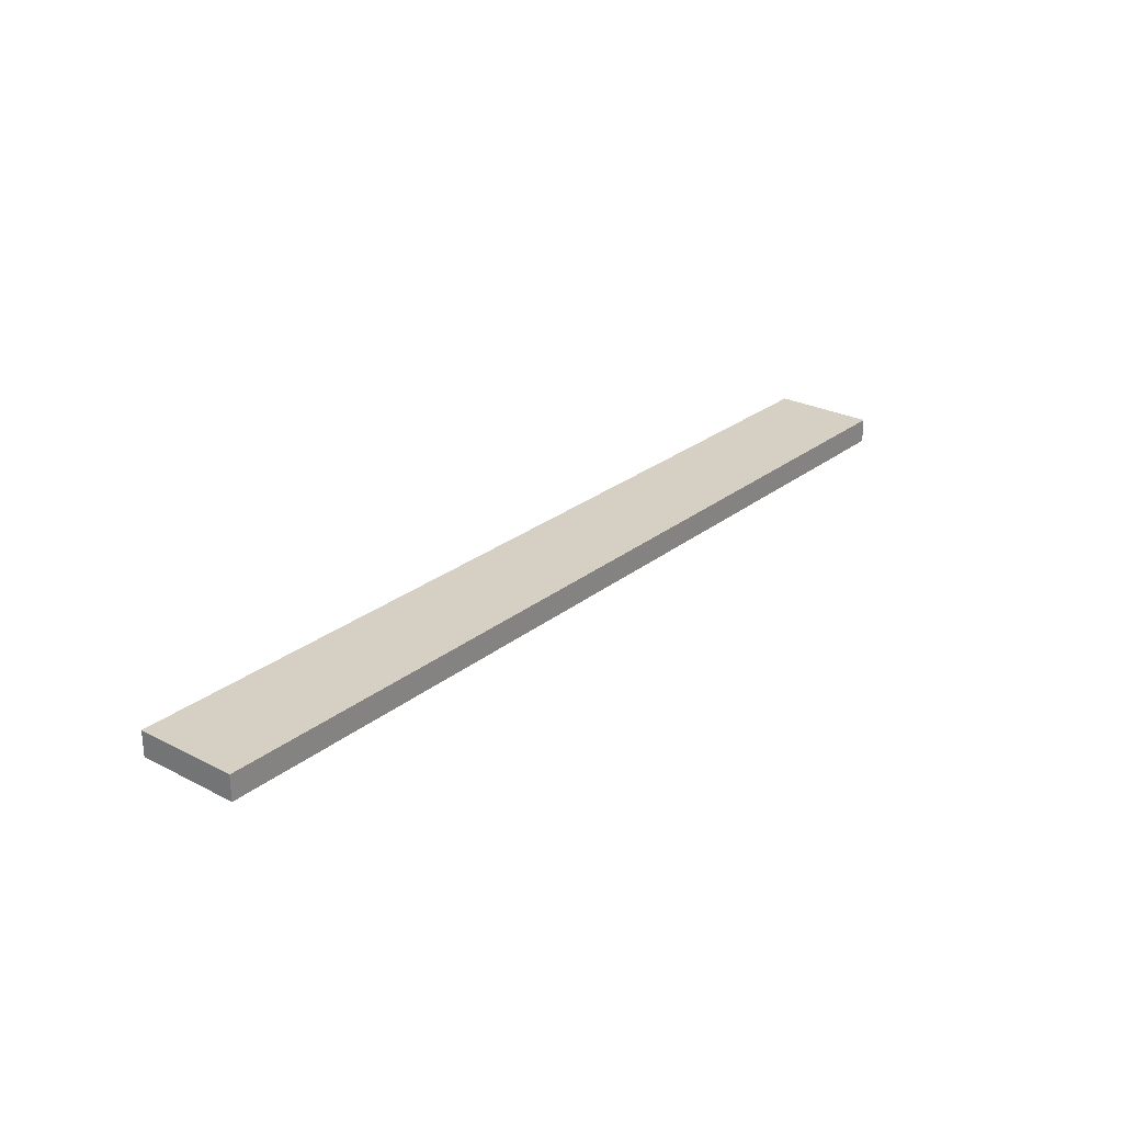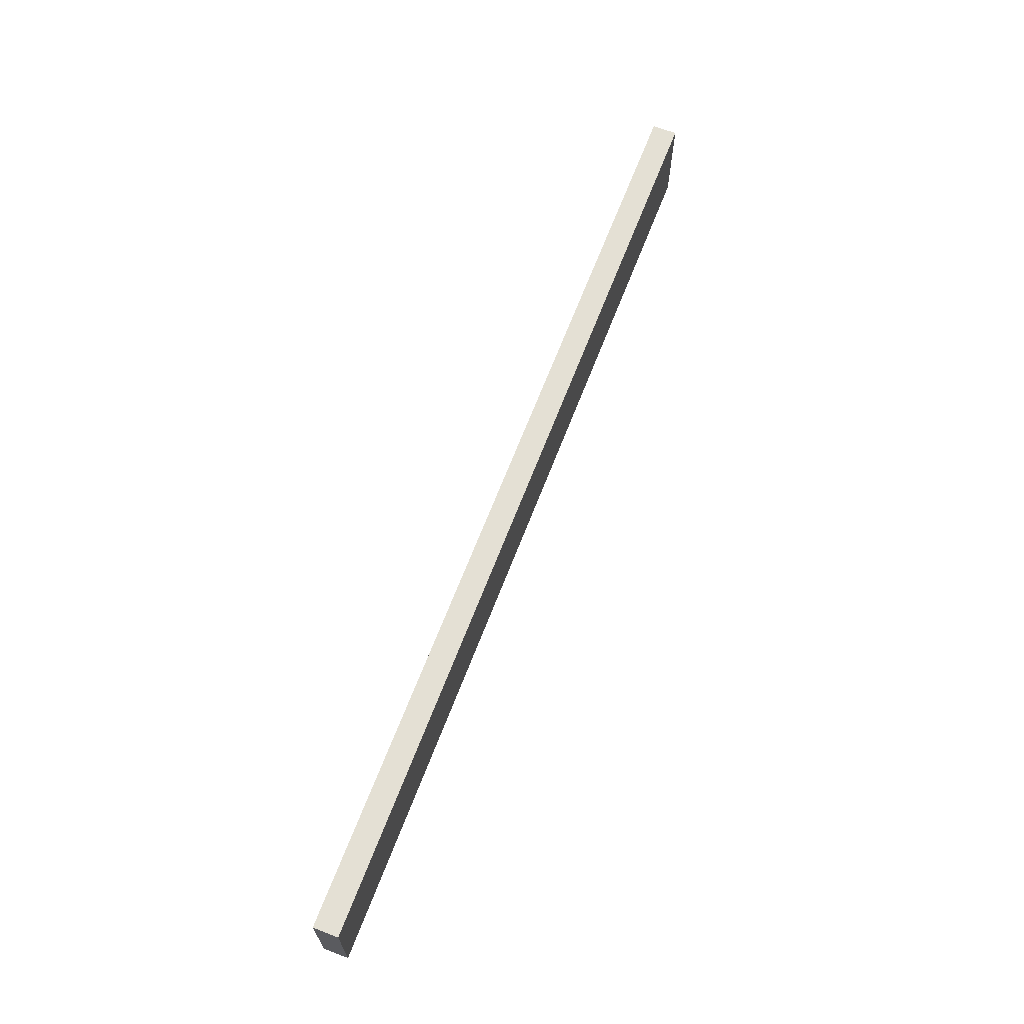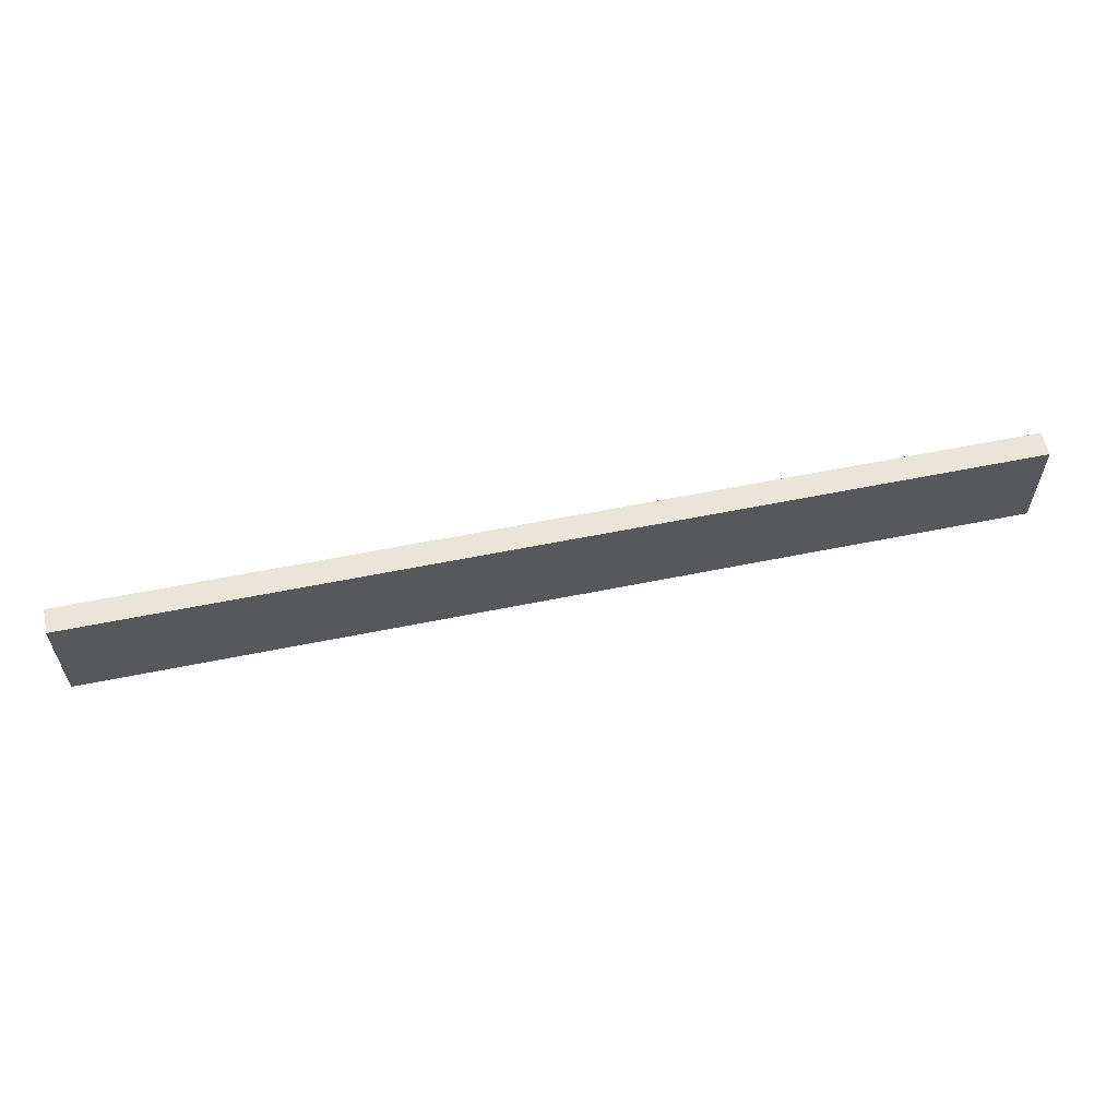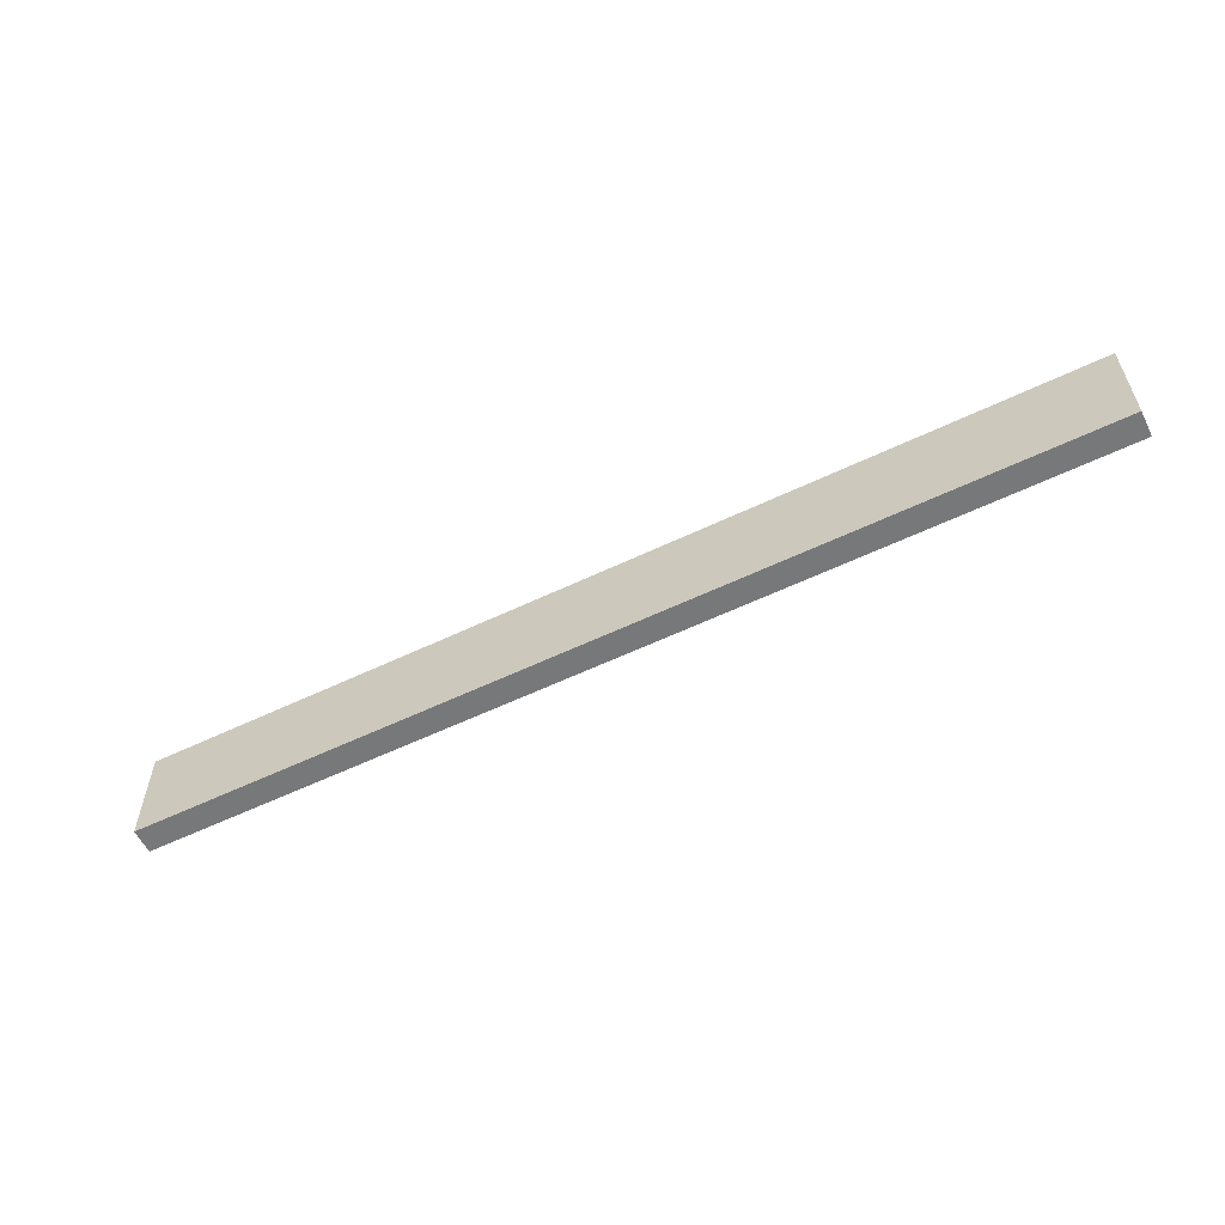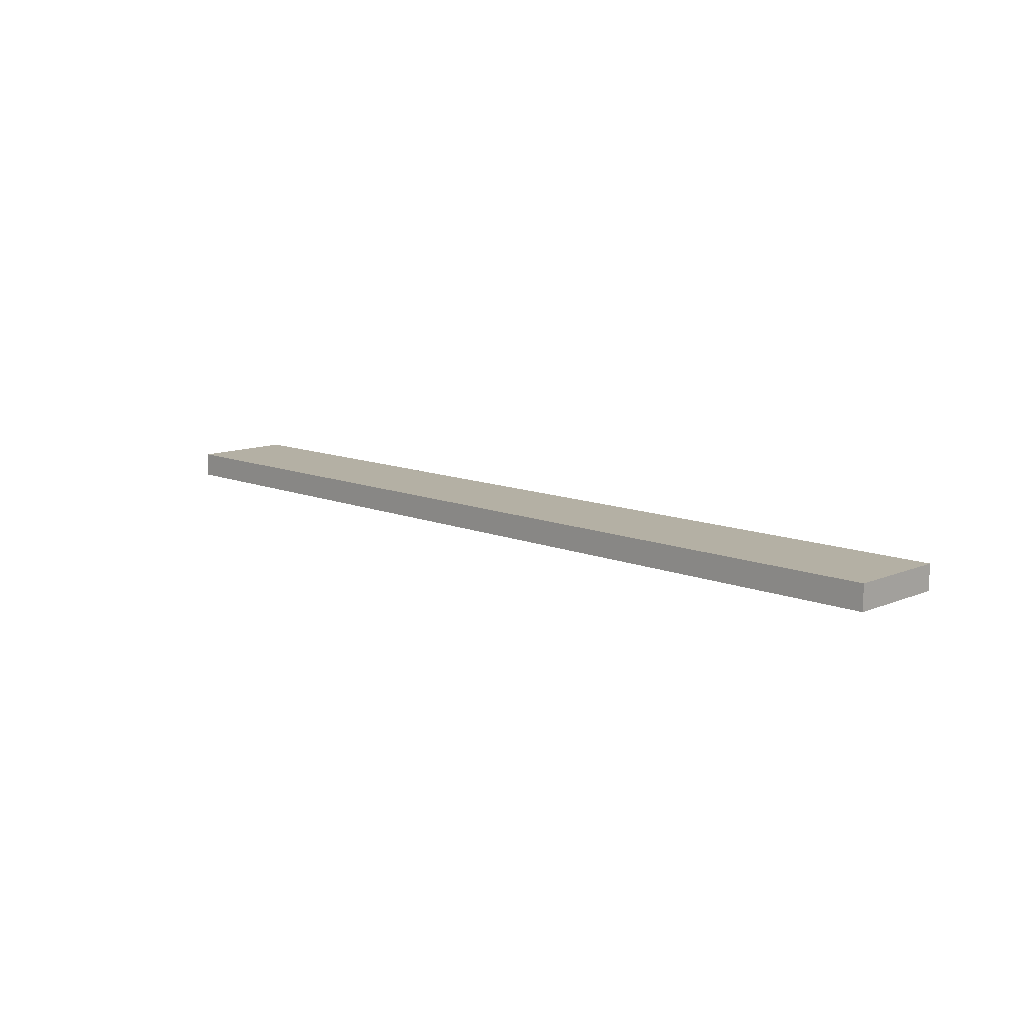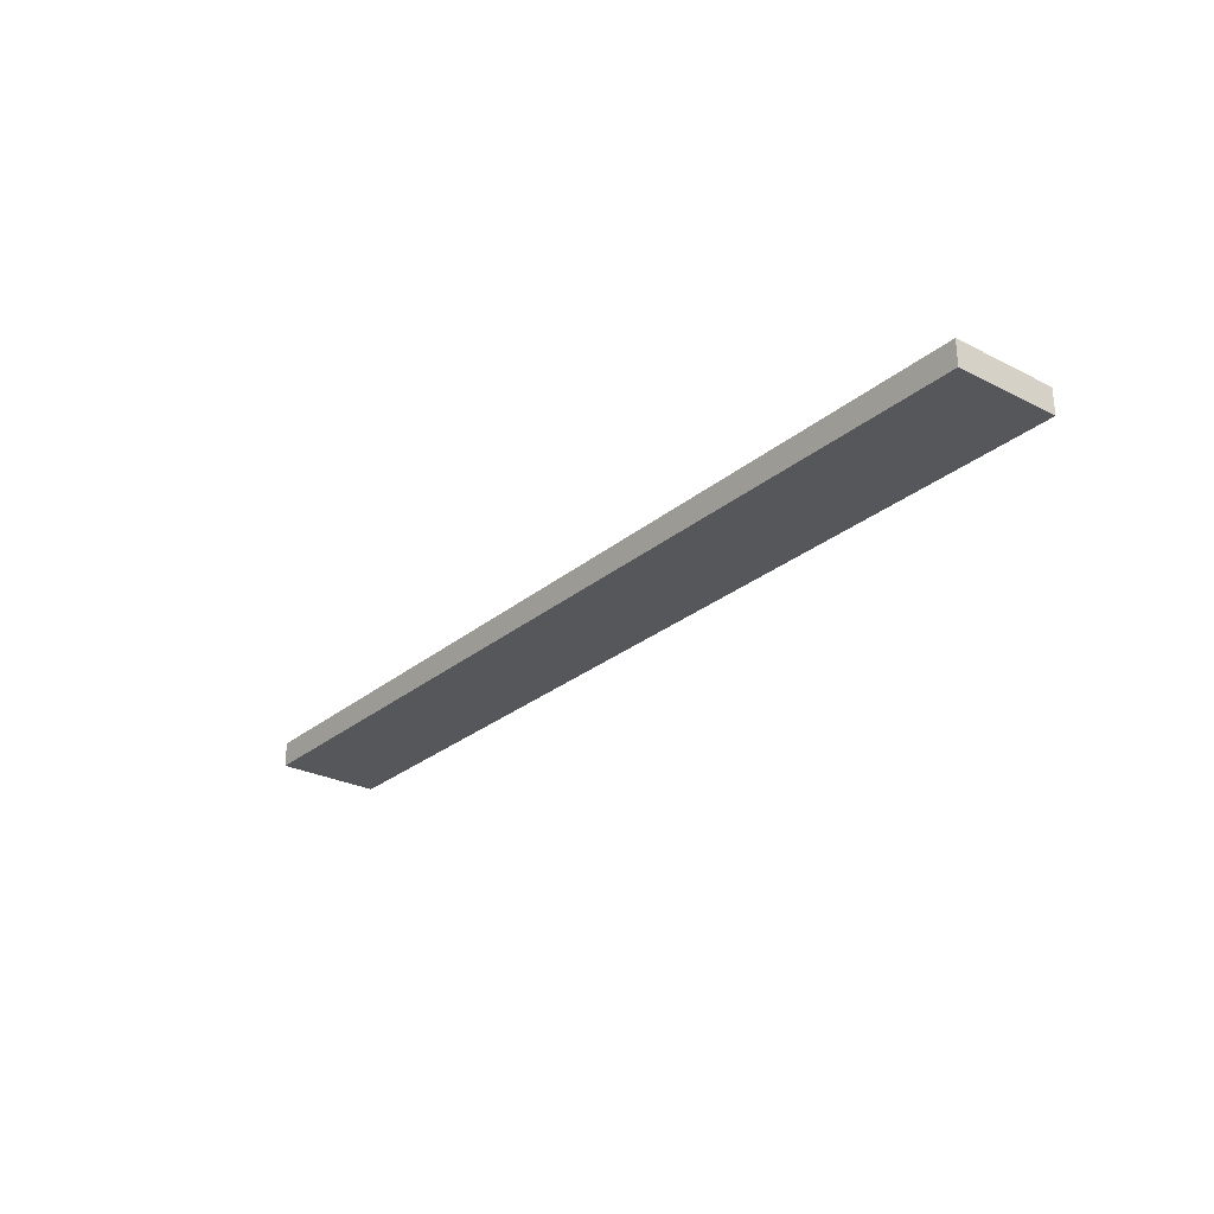
<metadata>
{"format":"obj","ext":"obj","renderer":"f3d","projection":"perspective","resolution":1024,"background":"white","views":[{"elev":26.2,"azim":129.1,"up":"+Y"},{"elev":66.0,"azim":-69.0,"up":"+Z"},{"elev":59.1,"azim":-11.8,"up":"+Z"},{"elev":-57.4,"azim":-153.5,"up":"+Z"},{"elev":11.4,"azim":-135.3,"up":"+Y"},{"elev":-27.0,"azim":51.7,"up":"+Y"}]}
</metadata>
<code>
v 4.422 0.4869 0.6899
v 4.422 0.7269 0.6899
v -4.578 0.4869 0.6899
v -4.578 0.7269 0.6899
v -4.578 0.4869 0.6899
v -4.578 0.7269 0.6899
v -4.578 0.4869 1.69
v -4.578 0.7269 1.69
v -4.578 0.4869 1.69
v -4.578 0.7269 1.69
v 4.422 0.4869 1.69
v 4.422 0.7269 1.69
v 4.422 0.4869 1.69
v 4.422 0.7269 1.69
v 4.422 0.4869 0.6899
v 4.422 0.7269 0.6899
v 4.422 0.4869 0.6899
v -4.578 0.4869 0.6899
v -4.578 0.4869 1.69
v 4.422 0.4869 1.69
v 4.422 0.7269 0.6899
v -4.578 0.7269 0.6899
v -4.578 0.7269 1.69
v 4.422 0.7269 1.69
g mesh_long section_slab0
f 1 3 4
f 5 7 8
f 9 11 12
f 13 15 16
f 18 17 20
f 20 19 18
f 22 24 21
f 24 22 23
f 1 4 2
f 5 8 6
f 9 12 10
f 13 16 14

</code>
